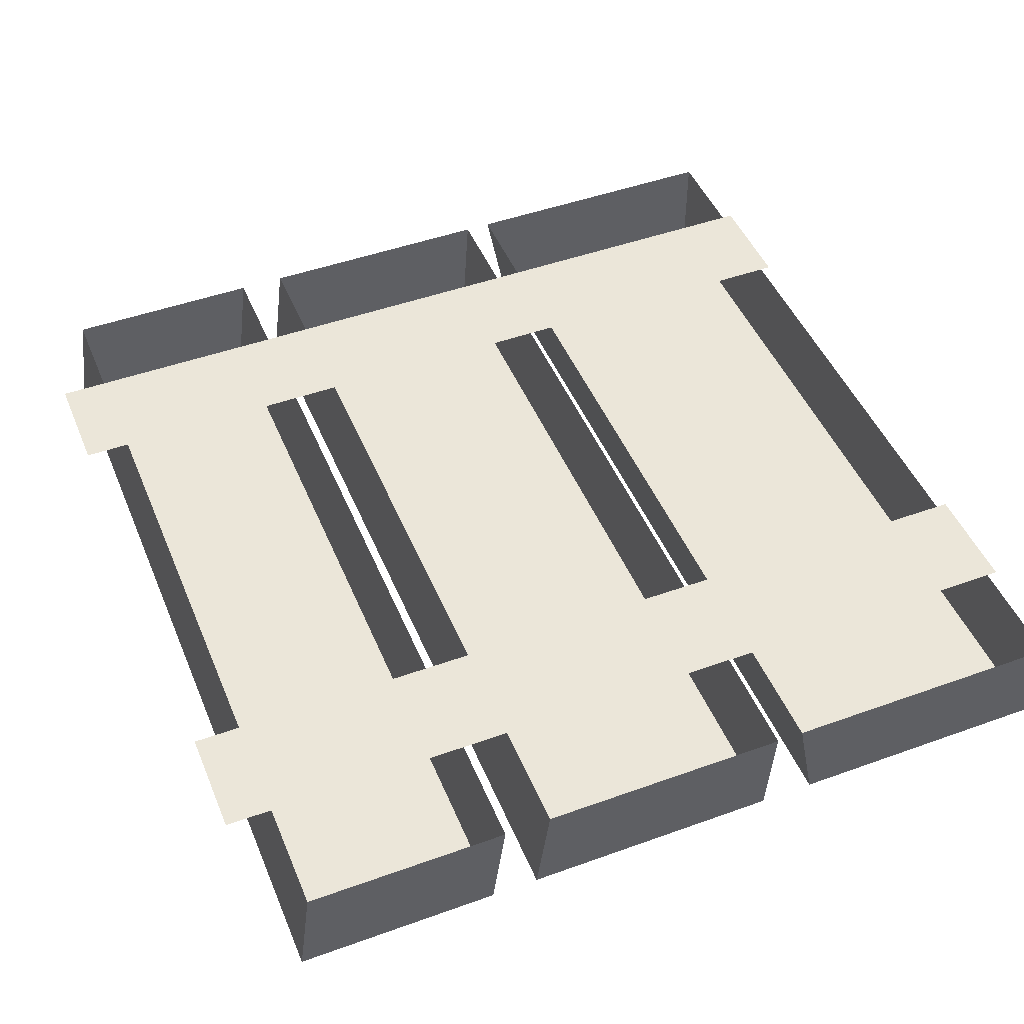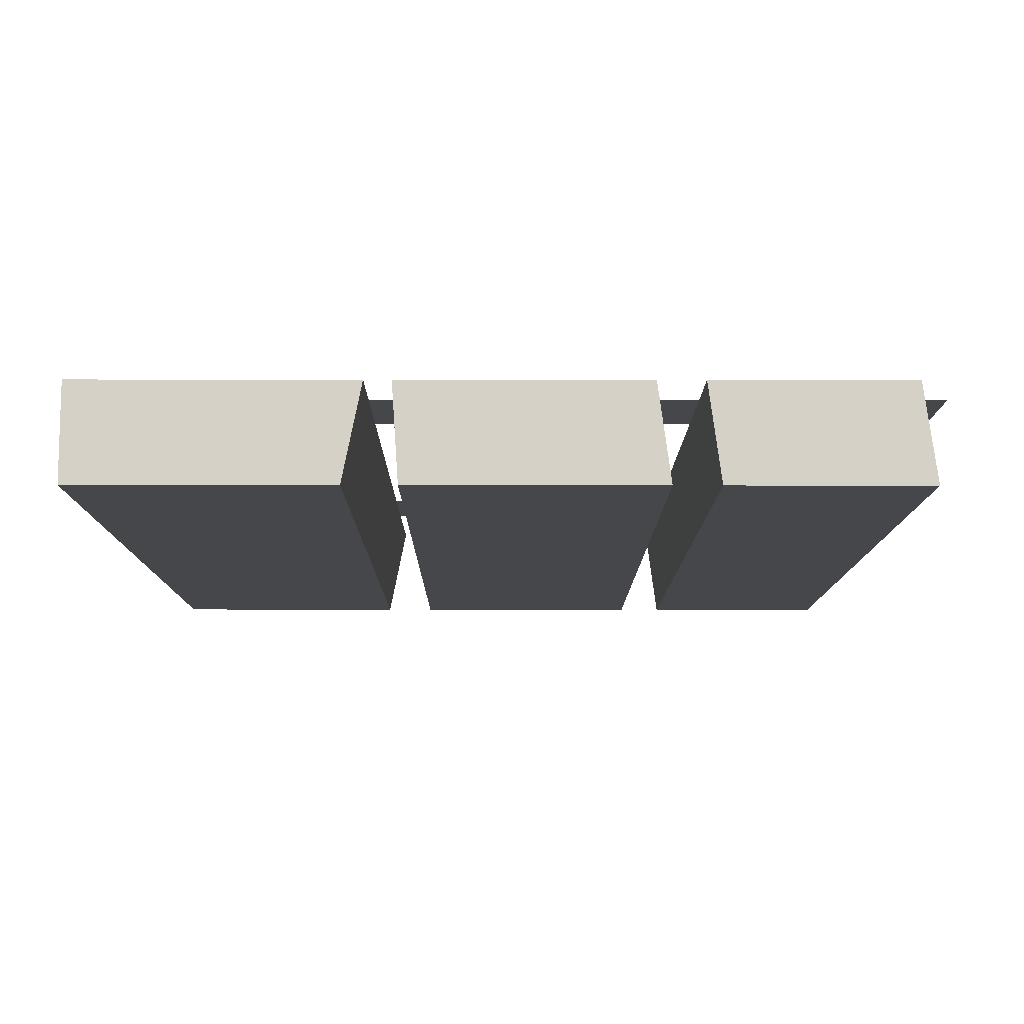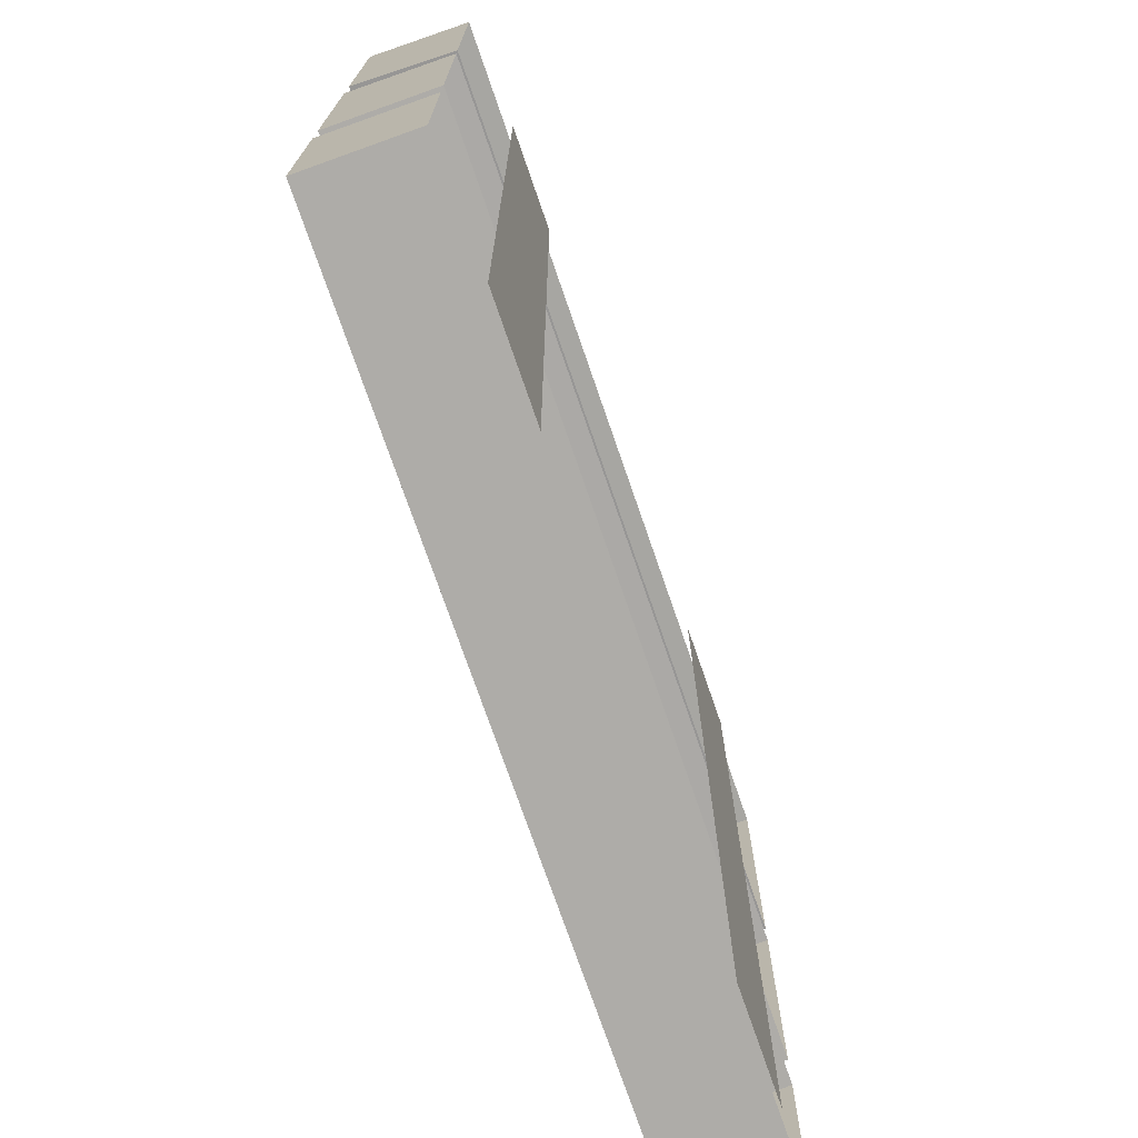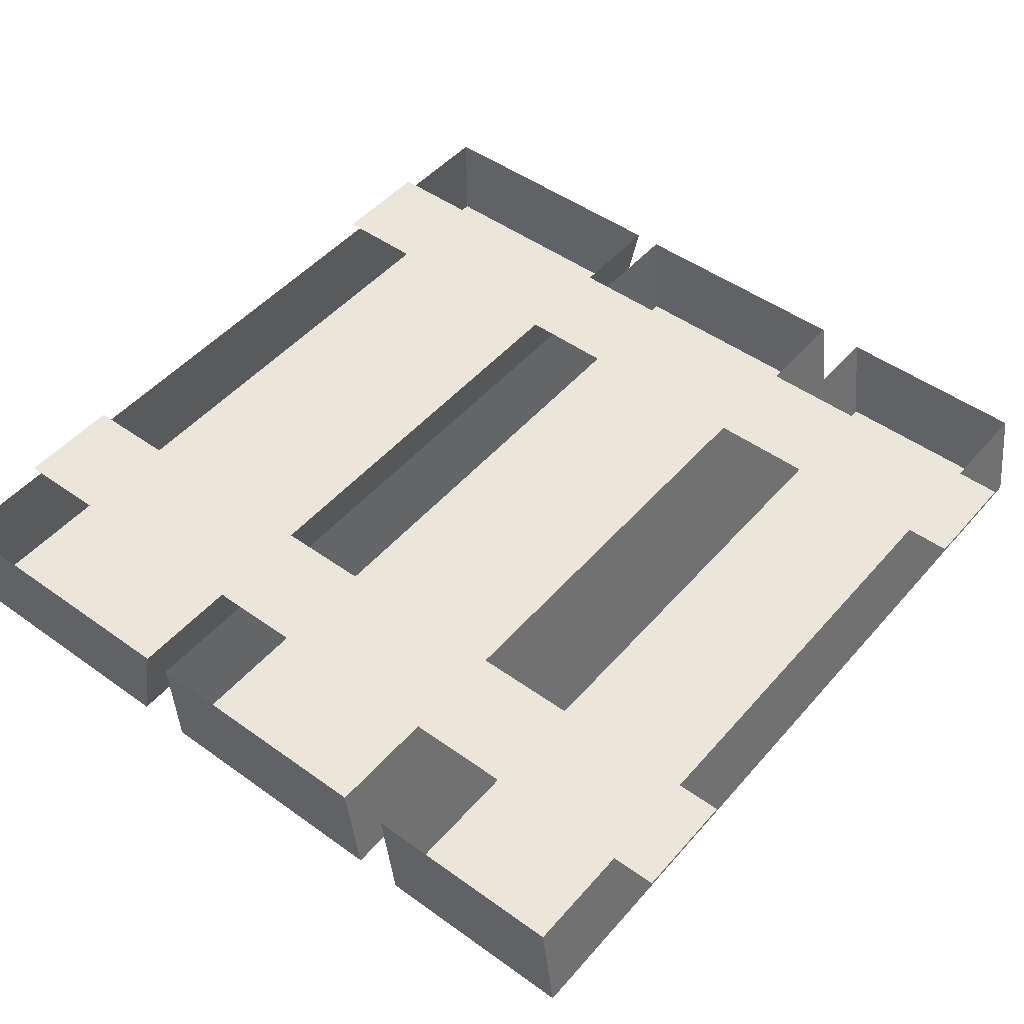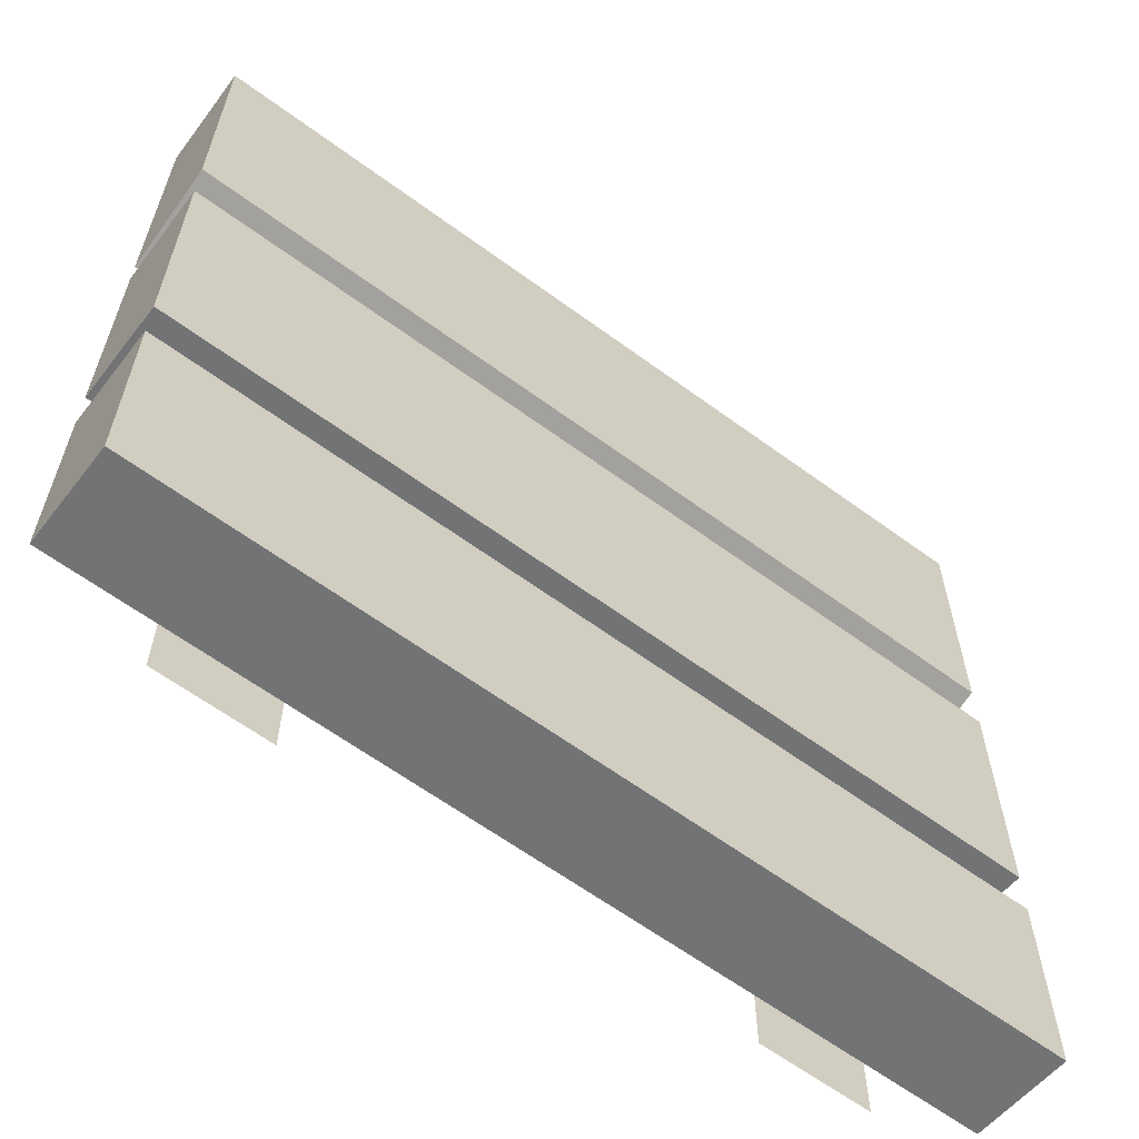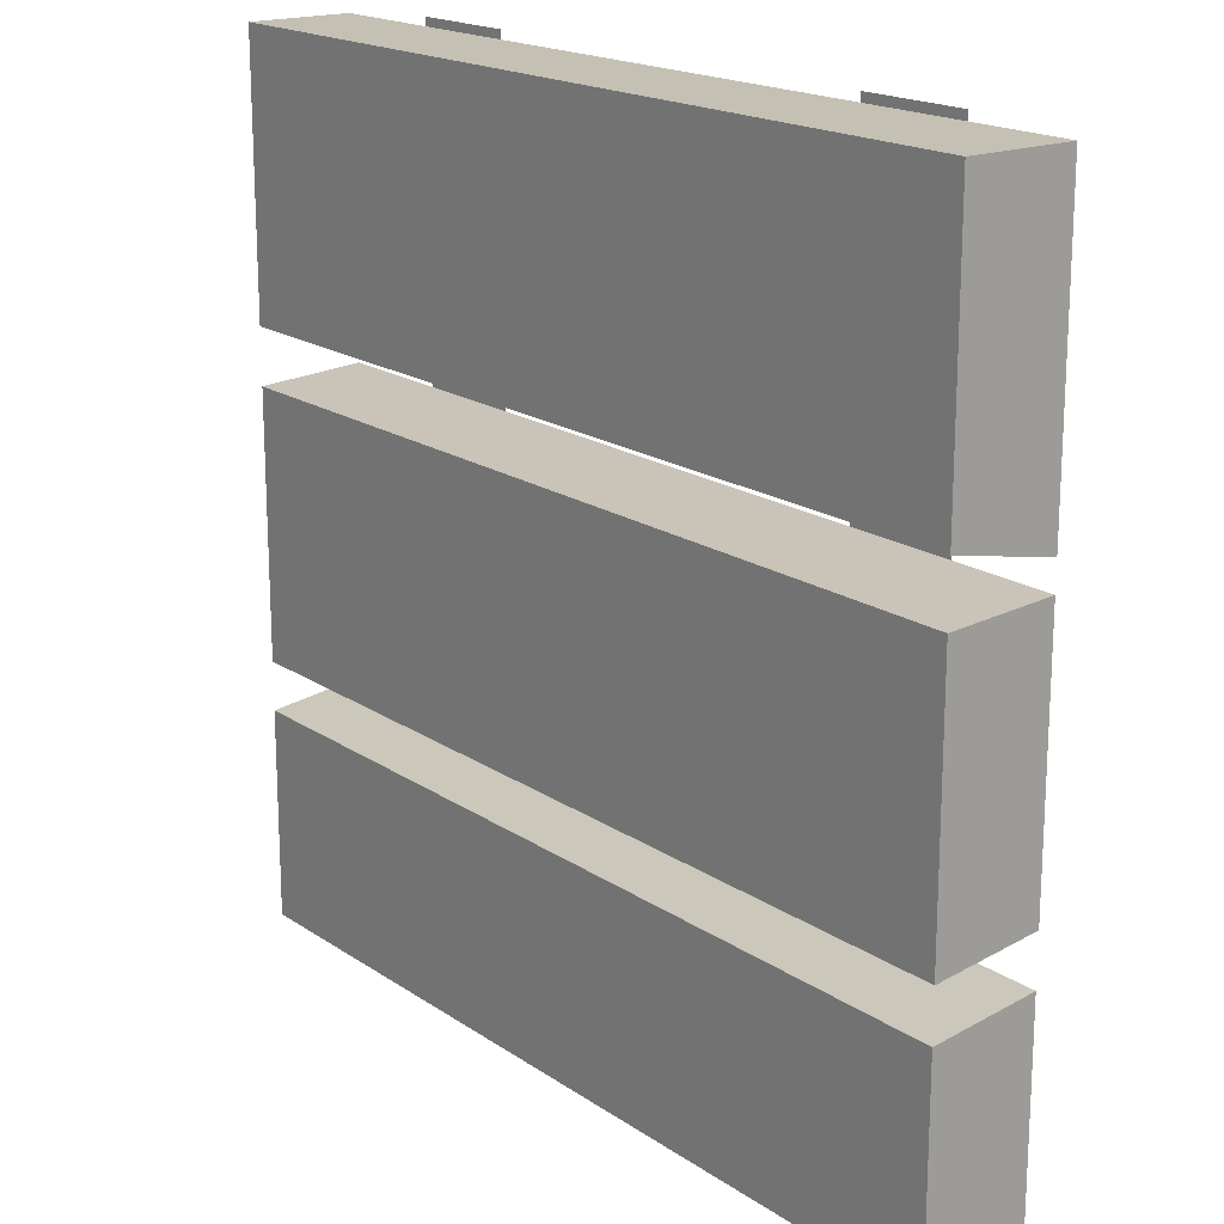
<metadata>
{"format":"obj","ext":"obj","renderer":"f3d","projection":"perspective","resolution":1024,"background":"white","views":[{"elev":47.5,"azim":-112.1,"up":"+Y"},{"elev":-10.4,"azim":89.8,"up":"+Y"},{"elev":-74.0,"azim":109.0,"up":"+Z"},{"elev":48.3,"azim":128.8,"up":"+Y"},{"elev":-62.5,"azim":-36.7,"up":"+Z"},{"elev":18.2,"azim":52.1,"up":"+Z"}]}
</metadata>
<code>
v -0.25 0.125 0.5
v -0.375 0.125 0.5
v -0.375 0.125 -0.5
v -0.25 0.125 -0.5
v 0.375 0.125 0.5
v 0.25 0.125 0.5
v 0.25 0.125 -0.5
v 0.375 0.125 -0.5
v -0.5 0 0.125
v -0.5 0.1172 0.1328
v -0.5 0.1172 -0.1562
v -0.5 0 -0.1719
v 0.5 0 0.125
v 0.5 0.1172 0.1328
v 0.5 0 -0.1719
v 0.5 0.1172 -0.1562
v -0.5 0 0.1875
v 0.5 0 0.1875
v 0.5 0 0.4922
v -0.5 0 0.4922
v -0.5 0.1172 0.1641
v 0.5 0.1172 0.1641
v 0.5 0.1172 0.4922
v -0.5 0.1172 0.4922
v -0.5 0.1172 -0.4453
v -0.5 0 -0.4609
v -0.5 0 -0.2266
v -0.5 0.1172 -0.2109
v 0.5 0.1172 -0.2109
v 0.5 0 -0.2266
v 0.5 0 -0.4609
v 0.5 0.1172 -0.4453
f 1 2 3
f 1 3 4
f 5 6 7
f 5 7 8
f 9 10 11
f 9 11 12
f 9 13 14
f 9 14 10
f 13 15 14
f 14 15 16
f 16 15 11
f 11 15 12
f 17 20 21
f 17 21 22
f 17 22 18
f 18 22 23
f 18 23 19
f 19 23 20
f 20 23 24
f 20 24 21
f 25 26 27
f 25 27 28
f 28 27 29
f 29 27 30
f 29 30 31
f 29 31 32
f 32 31 25
f 25 31 26
f 9 12 13
f 13 12 15
f 17 18 19
f 17 19 20
f 26 31 30
f 26 30 27

</code>
